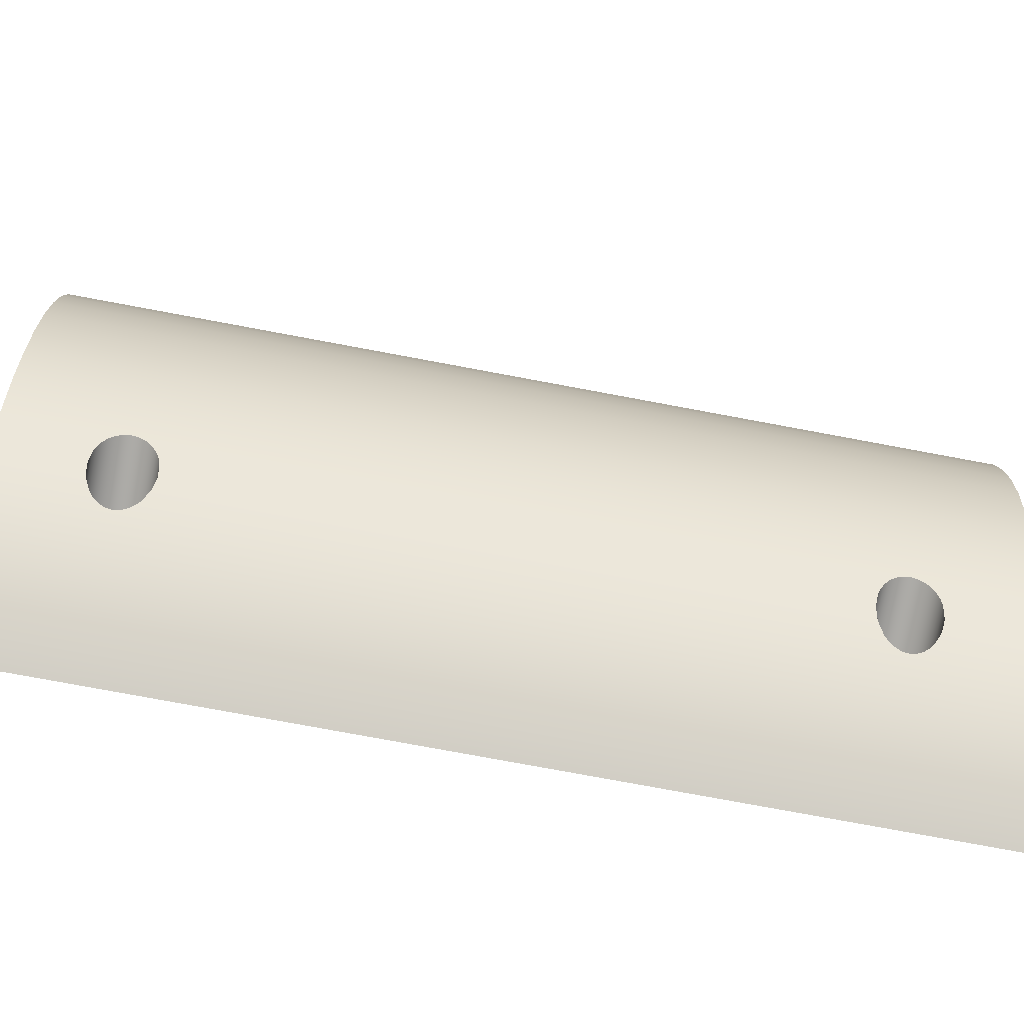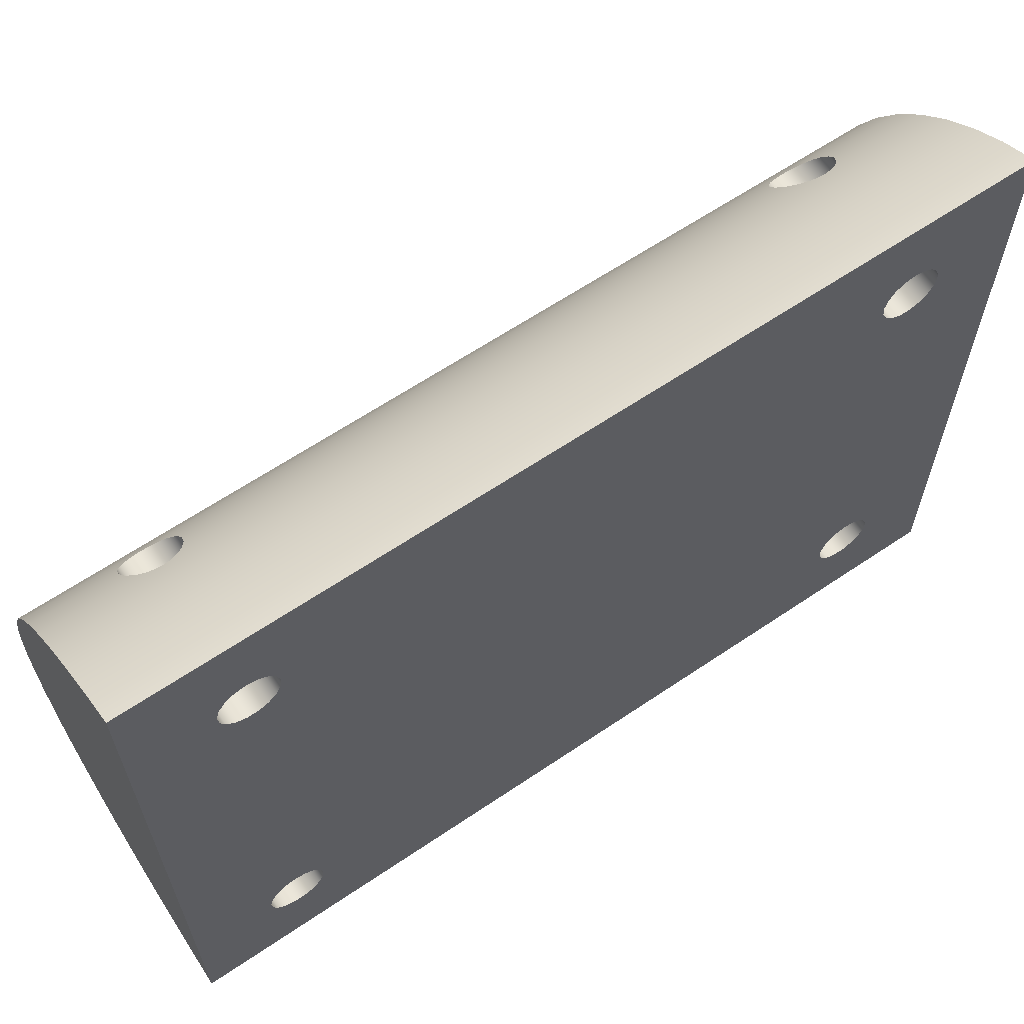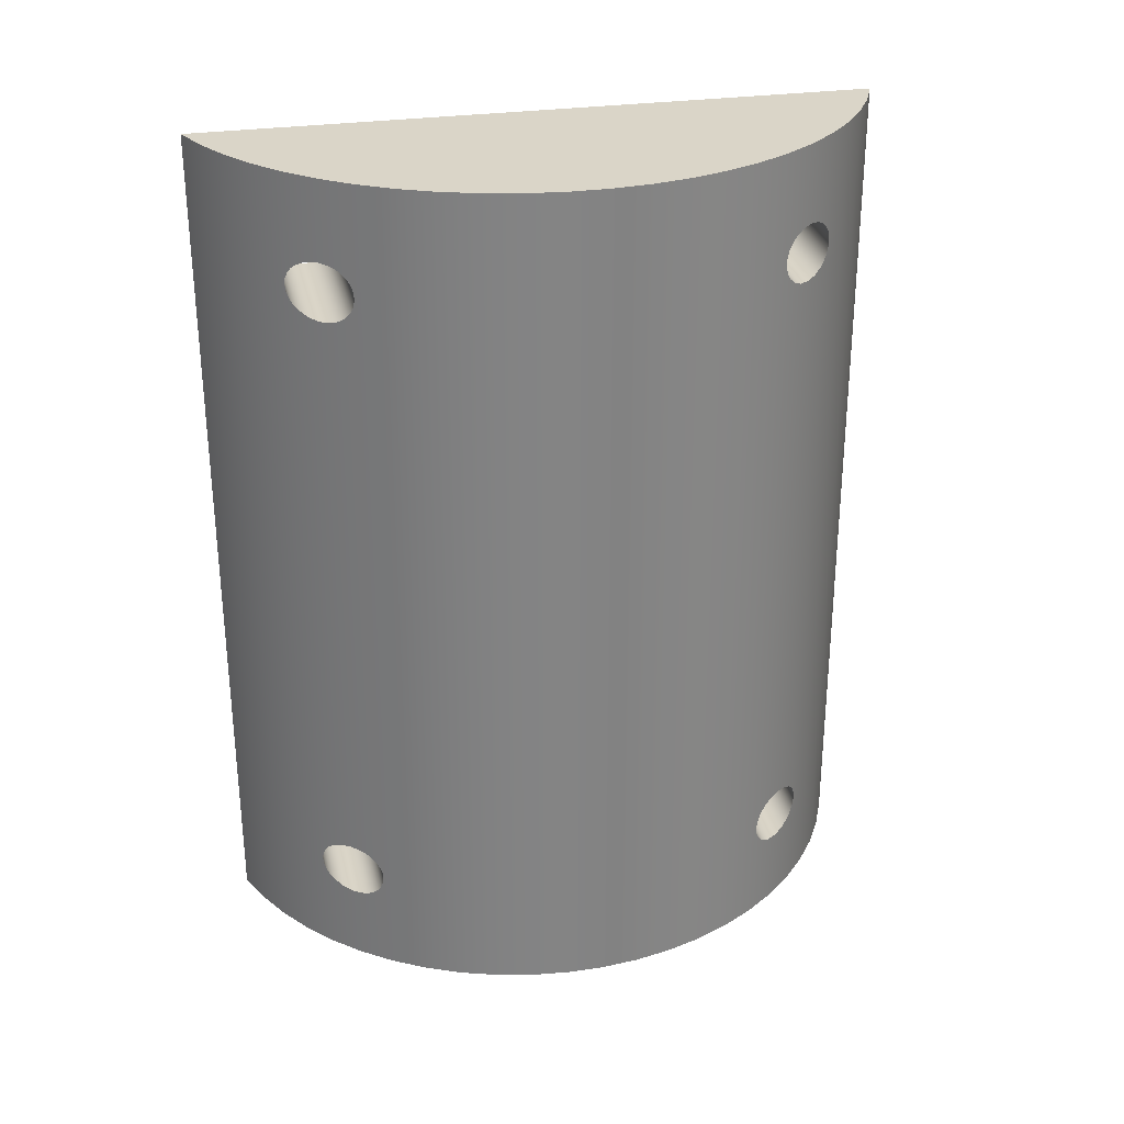
<metadata>
{"format":"obj","ext":"obj","renderer":"f3d","projection":"perspective","resolution":1024,"background":"white","views":[{"elev":-76.3,"azim":-100.6,"up":"+Z"},{"elev":63.1,"azim":55.6,"up":"+Z"},{"elev":29.1,"azim":-102.4,"up":"+Y"}]}
</metadata>
<code>
v -1.652 4.2 -1.127
v -1.65 4.235 -1.131
v -1.642 4.269 -1.143
v -1.629 4.298 -1.161
v -1.613 4.321 -1.183
v -1.594 4.339 -1.208
v -1.572 4.352 -1.236
v -1.527 4.36 -1.292
v -1.479 4.348 -1.346
v -1.433 4.318 -1.395
v -1.413 4.296 -1.415
v -1.397 4.268 -1.432
v -1.385 4.235 -1.443
v -1.381 4.2 -1.447
v -1.385 4.165 -1.443
v -1.397 4.132 -1.432
v -1.413 4.104 -1.415
v -1.433 4.082 -1.395
v -1.479 4.052 -1.346
v -1.527 4.04 -1.292
v -1.572 4.048 -1.236
v -1.594 4.061 -1.208
v -1.613 4.079 -1.183
v -1.629 4.102 -1.161
v -1.642 4.131 -1.143
v -1.65 4.165 -1.131
v -0.7 4.2 -1.127
v -0.7 4.142 -1.138
v -0.7 4.092 -1.169
v -0.7 4.057 -1.215
v -0.7 4.041 -1.272
v -0.7 4.046 -1.331
v -0.7 4.072 -1.383
v -0.7 4.116 -1.423
v -0.7 4.171 -1.444
v -0.7 4.229 -1.444
v -0.7 4.284 -1.423
v -0.7 4.328 -1.383
v -0.7 4.354 -1.331
v -0.7 4.359 -1.272
v -0.7 4.343 -1.215
v -0.7 4.308 -1.169
v -0.7 4.258 -1.138
v -1.652 4.2 -1.127
v -0.7 4.2 -1.127
v -1.652 0.6 -1.127
v -1.65 0.6355 -1.131
v -1.642 0.6693 -1.143
v -1.629 0.6985 -1.161
v -1.613 0.7214 -1.183
v -1.594 0.7393 -1.208
v -1.572 0.7517 -1.236
v -1.527 0.7599 -1.292
v -1.479 0.7485 -1.346
v -1.433 0.7176 -1.395
v -1.413 0.6956 -1.415
v -1.397 0.6677 -1.432
v -1.385 0.635 -1.443
v -1.381 0.6 -1.447
v -1.385 0.565 -1.443
v -1.397 0.5323 -1.432
v -1.413 0.5044 -1.415
v -1.433 0.4824 -1.395
v -1.479 0.4515 -1.346
v -1.527 0.4401 -1.292
v -1.572 0.4483 -1.236
v -1.594 0.4607 -1.208
v -1.613 0.4786 -1.183
v -1.629 0.5015 -1.161
v -1.642 0.5307 -1.143
v -1.65 0.5645 -1.131
v -0.7 0.6 -1.127
v -0.7 0.5422 -1.138
v -0.7 0.4922 -1.169
v -0.7 0.4568 -1.215
v -0.7 0.4407 -1.272
v -0.7 0.4461 -1.331
v -0.7 0.4723 -1.383
v -0.7 0.5158 -1.423
v -0.7 0.5706 -1.444
v -0.7 0.6294 -1.444
v -0.7 0.6842 -1.423
v -0.7 0.7277 -1.383
v -0.7 0.7539 -1.331
v -0.7 0.7593 -1.272
v -0.7 0.7432 -1.215
v -0.7 0.7078 -1.169
v -0.7 0.6578 -1.138
v -1.652 0.6 -1.127
v -0.7 0.6 -1.127
v -1.381 4.2 1.447
v -1.385 4.235 1.443
v -1.397 4.268 1.432
v -1.413 4.296 1.415
v -1.433 4.318 1.395
v -1.479 4.348 1.346
v -1.527 4.36 1.292
v -1.572 4.352 1.236
v -1.594 4.339 1.208
v -1.613 4.321 1.183
v -1.629 4.298 1.161
v -1.642 4.269 1.143
v -1.65 4.235 1.131
v -1.652 4.2 1.127
v -1.65 4.165 1.131
v -1.642 4.131 1.143
v -1.629 4.102 1.161
v -1.613 4.079 1.183
v -1.594 4.061 1.208
v -1.572 4.048 1.236
v -1.527 4.04 1.292
v -1.479 4.052 1.346
v -1.433 4.082 1.395
v -1.413 4.104 1.415
v -1.397 4.132 1.432
v -1.385 4.165 1.443
v -0.7 4.2 1.447
v -0.7 4.142 1.436
v -0.7 4.092 1.405
v -0.7 4.057 1.358
v -0.7 4.041 1.302
v -0.7 4.046 1.243
v -0.7 4.072 1.19
v -0.7 4.116 1.151
v -0.7 4.171 1.129
v -0.7 4.229 1.129
v -0.7 4.284 1.151
v -0.7 4.328 1.19
v -0.7 4.354 1.243
v -0.7 4.359 1.302
v -0.7 4.343 1.358
v -0.7 4.308 1.405
v -0.7 4.258 1.436
v -1.381 4.2 1.447
v -0.7 4.2 1.447
v -1.381 0.6 1.447
v -1.385 0.635 1.443
v -1.397 0.6677 1.432
v -1.413 0.6956 1.415
v -1.433 0.7176 1.395
v -1.479 0.7485 1.346
v -1.527 0.7599 1.292
v -1.572 0.7517 1.236
v -1.594 0.7393 1.208
v -1.613 0.7214 1.183
v -1.629 0.6985 1.161
v -1.642 0.6693 1.143
v -1.65 0.6355 1.131
v -1.652 0.6 1.127
v -1.65 0.5645 1.131
v -1.642 0.5307 1.143
v -1.629 0.5015 1.161
v -1.613 0.4786 1.183
v -1.594 0.4607 1.208
v -1.572 0.4483 1.236
v -1.527 0.4401 1.292
v -1.479 0.4515 1.346
v -1.433 0.4824 1.395
v -1.413 0.5044 1.415
v -1.397 0.5323 1.432
v -1.385 0.565 1.443
v -0.7 0.6 1.447
v -0.7 0.5422 1.436
v -0.7 0.4922 1.405
v -0.7 0.4568 1.358
v -0.7 0.4407 1.302
v -0.7 0.4461 1.243
v -0.7 0.4723 1.19
v -0.7 0.5158 1.151
v -0.7 0.5706 1.129
v -0.7 0.6294 1.129
v -0.7 0.6842 1.151
v -0.7 0.7277 1.19
v -0.7 0.7539 1.243
v -0.7 0.7593 1.302
v -0.7 0.7432 1.358
v -0.7 0.7078 1.405
v -0.7 0.6578 1.436
v -1.381 0.6 1.447
v -0.7 0.6 1.447
v -1.652 4.2 -1.127
v -1.65 4.165 -1.131
v -1.642 4.131 -1.143
v -1.629 4.102 -1.161
v -1.613 4.079 -1.183
v -1.594 4.061 -1.208
v -1.572 4.048 -1.236
v -1.527 4.04 -1.292
v -1.479 4.052 -1.346
v -1.433 4.082 -1.395
v -1.413 4.104 -1.415
v -1.397 4.132 -1.432
v -1.385 4.165 -1.443
v -1.381 4.2 -1.447
v -1.385 4.235 -1.443
v -1.397 4.268 -1.432
v -1.413 4.296 -1.415
v -1.433 4.318 -1.395
v -1.479 4.348 -1.346
v -1.527 4.36 -1.292
v -1.572 4.352 -1.236
v -1.594 4.339 -1.208
v -1.613 4.321 -1.183
v -1.629 4.298 -1.161
v -1.642 4.269 -1.143
v -1.65 4.235 -1.131
v -1.652 0.6 -1.127
v -1.65 0.5645 -1.131
v -1.642 0.5307 -1.143
v -1.629 0.5015 -1.161
v -1.613 0.4786 -1.183
v -1.594 0.4607 -1.208
v -1.572 0.4483 -1.236
v -1.527 0.4401 -1.292
v -1.479 0.4515 -1.346
v -1.433 0.4824 -1.395
v -1.413 0.5044 -1.415
v -1.397 0.5323 -1.432
v -1.385 0.565 -1.443
v -1.381 0.6 -1.447
v -1.385 0.635 -1.443
v -1.397 0.6677 -1.432
v -1.413 0.6956 -1.415
v -1.433 0.7176 -1.395
v -1.479 0.7485 -1.346
v -1.527 0.7599 -1.292
v -1.572 0.7517 -1.236
v -1.594 0.7393 -1.208
v -1.613 0.7214 -1.183
v -1.629 0.6985 -1.161
v -1.642 0.6693 -1.143
v -1.65 0.6355 -1.131
v -1.381 4.2 1.447
v -1.385 4.165 1.443
v -1.397 4.132 1.432
v -1.413 4.104 1.415
v -1.433 4.082 1.395
v -1.479 4.052 1.346
v -1.527 4.04 1.292
v -1.572 4.048 1.236
v -1.594 4.061 1.208
v -1.613 4.079 1.183
v -1.629 4.102 1.161
v -1.642 4.131 1.143
v -1.65 4.165 1.131
v -1.652 4.2 1.127
v -1.65 4.235 1.131
v -1.642 4.269 1.143
v -1.629 4.298 1.161
v -1.613 4.321 1.183
v -1.594 4.339 1.208
v -1.572 4.352 1.236
v -1.527 4.36 1.292
v -1.479 4.348 1.346
v -1.433 4.318 1.395
v -1.413 4.296 1.415
v -1.397 4.268 1.432
v -1.385 4.235 1.443
v -1.381 0.6 1.447
v -1.385 0.565 1.443
v -1.397 0.5323 1.432
v -1.413 0.5044 1.415
v -1.433 0.4824 1.395
v -1.479 0.4515 1.346
v -1.527 0.4401 1.292
v -1.572 0.4483 1.236
v -1.594 0.4607 1.208
v -1.613 0.4786 1.183
v -1.629 0.5015 1.161
v -1.642 0.5307 1.143
v -1.65 0.5645 1.131
v -1.652 0.6 1.127
v -1.65 0.6355 1.131
v -1.642 0.6693 1.143
v -1.629 0.6985 1.161
v -1.613 0.7214 1.183
v -1.594 0.7393 1.208
v -1.572 0.7517 1.236
v -1.527 0.7599 1.292
v -1.479 0.7485 1.346
v -1.433 0.7176 1.395
v -1.413 0.6956 1.415
v -1.397 0.6677 1.432
v -1.385 0.635 1.443
v -0.7 0 -1.873
v -0.8934 0 -1.789
v -1.077 0 -1.685
v -1.248 0 -1.563
v -1.406 0 -1.422
v -1.548 0 -1.266
v -1.673 0 -1.096
v -1.779 0 -0.9142
v -1.865 0 -0.7218
v -1.931 0 -0.5214
v -1.975 0 -0.3152
v -1.997 0 -0.1054
v -1.997 0 0.1054
v -1.975 0 0.3152
v -1.931 0 0.5214
v -1.865 0 0.7218
v -1.779 0 0.9142
v -1.673 0 1.096
v -1.548 0 1.266
v -1.406 0 1.422
v -1.248 0 1.563
v -1.077 0 1.685
v -0.8934 0 1.789
v -0.7 0 1.873
v -0.7 4.8 1.873
v -0.8934 4.8 1.789
v -1.077 4.8 1.685
v -1.248 4.8 1.563
v -1.406 4.8 1.422
v -1.548 4.8 1.266
v -1.673 4.8 1.096
v -1.779 4.8 0.9142
v -1.865 4.8 0.7218
v -1.931 4.8 0.5214
v -1.975 4.8 0.3152
v -1.997 4.8 0.1054
v -1.997 4.8 -0.1054
v -1.975 4.8 -0.3152
v -1.931 4.8 -0.5214
v -1.865 4.8 -0.7218
v -1.779 4.8 -0.9142
v -1.673 4.8 -1.096
v -1.548 4.8 -1.266
v -1.406 4.8 -1.422
v -1.248 4.8 -1.563
v -1.077 4.8 -1.685
v -0.8934 4.8 -1.789
v -0.7 4.8 -1.873
v -0.7 4.2 -1.127
v -0.7 4.258 -1.138
v -0.7 4.308 -1.169
v -0.7 4.343 -1.215
v -0.7 4.359 -1.272
v -0.7 4.354 -1.331
v -0.7 4.328 -1.383
v -0.7 4.284 -1.423
v -0.7 4.229 -1.444
v -0.7 4.171 -1.444
v -0.7 4.116 -1.423
v -0.7 4.072 -1.383
v -0.7 4.046 -1.331
v -0.7 4.041 -1.272
v -0.7 4.057 -1.215
v -0.7 4.092 -1.169
v -0.7 4.142 -1.138
v -0.7 0.6 -1.127
v -0.7 0.6578 -1.138
v -0.7 0.7078 -1.169
v -0.7 0.7432 -1.215
v -0.7 0.7593 -1.272
v -0.7 0.7539 -1.331
v -0.7 0.7277 -1.383
v -0.7 0.6842 -1.423
v -0.7 0.6294 -1.444
v -0.7 0.5706 -1.444
v -0.7 0.5158 -1.423
v -0.7 0.4723 -1.383
v -0.7 0.4461 -1.331
v -0.7 0.4407 -1.272
v -0.7 0.4568 -1.215
v -0.7 0.4922 -1.169
v -0.7 0.5422 -1.138
v -0.7 4.2 1.447
v -0.7 4.258 1.436
v -0.7 4.308 1.405
v -0.7 4.343 1.358
v -0.7 4.359 1.302
v -0.7 4.354 1.243
v -0.7 4.328 1.19
v -0.7 4.284 1.151
v -0.7 4.229 1.129
v -0.7 4.171 1.129
v -0.7 4.116 1.151
v -0.7 4.072 1.19
v -0.7 4.046 1.243
v -0.7 4.041 1.302
v -0.7 4.057 1.358
v -0.7 4.092 1.405
v -0.7 4.142 1.436
v -0.7 0.6 1.447
v -0.7 0.6578 1.436
v -0.7 0.7078 1.405
v -0.7 0.7432 1.358
v -0.7 0.7593 1.302
v -0.7 0.7539 1.243
v -0.7 0.7277 1.19
v -0.7 0.6842 1.151
v -0.7 0.6294 1.129
v -0.7 0.5706 1.129
v -0.7 0.5158 1.151
v -0.7 0.4723 1.19
v -0.7 0.4461 1.243
v -0.7 0.4407 1.302
v -0.7 0.4568 1.358
v -0.7 0.4922 1.405
v -0.7 0.5422 1.436
v -0.7 0 1.873
v -0.7 0 -1.873
v -0.7 4.8 -1.873
v -0.7 4.8 1.873
v -0.7 4.8 1.873
v -0.7 4.8 -1.873
v -0.8934 4.8 -1.789
v -1.077 4.8 -1.685
v -1.248 4.8 -1.563
v -1.406 4.8 -1.422
v -1.548 4.8 -1.266
v -1.673 4.8 -1.096
v -1.779 4.8 -0.9142
v -1.865 4.8 -0.7218
v -1.931 4.8 -0.5214
v -1.975 4.8 -0.3152
v -1.997 4.8 -0.1054
v -1.997 4.8 0.1054
v -1.975 4.8 0.3152
v -1.931 4.8 0.5214
v -1.865 4.8 0.7218
v -1.779 4.8 0.9142
v -1.673 4.8 1.096
v -1.548 4.8 1.266
v -1.406 4.8 1.422
v -1.248 4.8 1.563
v -1.077 4.8 1.685
v -0.8934 4.8 1.789
v -0.7 0 -1.873
v -0.7 0 1.873
v -0.8934 0 1.789
v -1.077 0 1.685
v -1.248 0 1.563
v -1.406 0 1.422
v -1.548 0 1.266
v -1.673 0 1.096
v -1.779 0 0.9142
v -1.865 0 0.7218
v -1.931 0 0.5214
v -1.975 0 0.3152
v -1.997 0 0.1054
v -1.997 0 -0.1054
v -1.975 0 -0.3152
v -1.931 0 -0.5214
v -1.865 0 -0.7218
v -1.779 0 -0.9142
v -1.673 0 -1.096
v -1.548 0 -1.266
v -1.406 0 -1.422
v -1.248 0 -1.563
v -1.077 0 -1.685
v -0.8934 0 -1.789
g ee260ff4-e353-11ea-8b17-54bf646e7e1f
f 26 44 27
f 45 1 2
f 45 2 43
f 43 2 3
f 43 3 4
f 43 4 42
f 42 4 5
f 42 5 41
f 41 5 6
f 41 6 7
f 41 7 40
f 40 7 8
f 40 8 39
f 39 8 9
f 39 9 38
f 38 9 10
f 38 10 11
f 38 11 37
f 37 11 12
f 37 12 36
f 36 12 13
f 36 13 14
f 36 14 35
f 35 14 15
f 35 15 16
f 35 16 34
f 34 16 17
f 34 17 18
f 34 18 33
f 33 18 19
f 33 19 32
f 32 19 20
f 32 20 31
f 31 20 21
f 31 21 30
f 30 21 22
f 30 22 23
f 30 23 29
f 29 23 24
f 29 24 25
f 29 25 28
f 28 25 26
f 28 26 27
g ee2aca9a-e353-11ea-90ce-54bf646e7e1f
f 71 89 72
f 90 46 47
f 90 47 88
f 88 47 48
f 88 48 49
f 88 49 87
f 87 49 50
f 87 50 86
f 86 50 51
f 86 51 52
f 86 52 85
f 85 52 53
f 85 53 84
f 84 53 54
f 84 54 83
f 83 54 55
f 83 55 56
f 83 56 82
f 82 56 57
f 82 57 81
f 81 57 58
f 81 58 59
f 81 59 80
f 80 59 60
f 80 60 61
f 80 61 79
f 79 61 62
f 79 62 63
f 79 63 78
f 78 63 64
f 78 64 77
f 77 64 65
f 77 65 76
f 76 65 66
f 76 66 75
f 75 66 67
f 75 67 68
f 75 68 74
f 74 68 69
f 74 69 70
f 74 70 73
f 73 70 71
f 73 71 72
g ee2e4cd2-e353-11ea-ad9c-54bf646e7e1f
f 116 134 117
f 135 91 92
f 135 92 133
f 133 92 93
f 133 93 94
f 133 94 132
f 132 94 95
f 132 95 131
f 131 95 96
f 131 96 130
f 130 96 97
f 130 97 129
f 129 97 98
f 129 98 99
f 129 99 128
f 128 99 100
f 128 100 101
f 128 101 127
f 127 101 102
f 127 102 126
f 126 102 103
f 126 103 104
f 126 104 125
f 125 104 105
f 125 105 106
f 125 106 124
f 124 106 107
f 124 107 123
f 123 107 108
f 123 108 109
f 123 109 122
f 122 109 110
f 122 110 111
f 122 111 121
f 121 111 112
f 121 112 120
f 120 112 113
f 120 113 119
f 119 113 114
f 119 114 118
f 118 114 115
f 118 115 116
f 118 116 117
g ee30969a-e353-11ea-b47e-54bf646e7e1f
f 161 179 162
f 180 136 137
f 180 137 178
f 178 137 138
f 178 138 139
f 178 139 177
f 177 139 140
f 177 140 176
f 176 140 141
f 176 141 175
f 175 141 142
f 175 142 174
f 174 142 143
f 174 143 144
f 174 144 173
f 173 144 145
f 173 145 146
f 173 146 172
f 172 146 147
f 172 147 171
f 171 147 148
f 171 148 149
f 171 149 170
f 170 149 150
f 170 150 151
f 170 151 169
f 169 151 152
f 169 152 168
f 168 152 153
f 168 153 154
f 168 154 167
f 167 154 155
f 167 155 156
f 167 156 166
f 166 156 157
f 166 157 165
f 165 157 158
f 165 158 164
f 164 158 159
f 164 159 163
f 163 159 160
f 163 160 161
f 163 161 162
g edadb334-e353-11ea-8055-54bf646e7e1f
f 182 232 181
f 181 232 207
f 181 207 326
f 326 207 291
f 326 291 292
f 232 182 231
f 231 182 183
f 231 183 230
f 230 183 184
f 230 184 229
f 229 184 185
f 229 185 228
f 228 185 186
f 228 186 187
f 188 226 187
f 187 226 227
f 187 227 228
f 226 188 225
f 225 188 189
f 225 189 224
f 224 189 190
f 224 190 223
f 223 190 191
f 223 191 222
f 222 191 192
f 222 192 221
f 221 192 193
f 221 193 220
f 220 193 194
f 220 194 329
f 329 194 328
f 328 194 195
f 328 195 196
f 196 197 328
f 328 197 198
f 328 198 199
f 328 199 327
f 327 199 200
f 327 200 201
f 201 202 327
f 327 202 203
f 327 203 326
f 326 203 204
f 326 204 205
f 205 206 326
f 326 206 181
f 207 208 291
f 291 208 209
f 291 209 210
f 210 211 291
f 291 211 290
f 290 211 212
f 290 212 213
f 213 214 290
f 290 214 215
f 290 215 289
f 289 215 216
f 289 216 217
f 217 218 289
f 289 218 219
f 289 219 220
f 234 284 233
f 233 284 259
f 233 259 305
f 305 259 304
f 304 259 260
f 304 260 261
f 284 234 283
f 283 234 235
f 283 235 282
f 282 235 236
f 282 236 281
f 281 236 237
f 281 237 280
f 280 237 238
f 280 238 279
f 279 238 239
f 279 239 278
f 278 239 240
f 278 240 241
f 242 276 241
f 241 276 277
f 241 277 278
f 276 242 275
f 275 242 243
f 275 243 274
f 274 243 244
f 274 244 273
f 273 244 245
f 273 245 272
f 272 245 246
f 272 246 302
f 302 246 315
f 302 315 316
f 246 247 315
f 315 247 248
f 315 248 249
f 249 250 315
f 315 250 314
f 314 250 251
f 314 251 252
f 252 253 314
f 314 253 254
f 314 254 313
f 313 254 255
f 313 255 256
f 256 257 313
f 313 257 258
f 313 258 233
f 261 262 304
f 304 262 263
f 304 263 264
f 304 264 303
f 303 264 265
f 303 265 266
f 266 267 303
f 303 267 268
f 303 268 302
f 302 268 269
f 302 269 270
f 270 271 302
f 302 271 272
f 332 285 331
f 331 285 286
f 331 286 287
f 331 287 330
f 330 287 288
f 330 288 329
f 329 288 220
f 288 289 220
f 326 292 325
f 325 292 293
f 325 293 324
f 324 293 294
f 324 294 323
f 323 294 295
f 323 295 322
f 322 295 296
f 322 296 321
f 321 296 297
f 321 297 320
f 320 297 298
f 320 298 319
f 319 298 299
f 319 299 318
f 318 299 300
f 318 300 317
f 317 300 301
f 317 301 316
f 316 301 302
f 233 305 312
f 312 305 306
f 312 306 311
f 311 306 307
f 311 307 310
f 310 307 309
f 309 307 308
f 312 313 233
g edaf60b6-e353-11ea-bdcc-54bf646e7e1f
f 334 375 333
f 333 375 376
f 333 376 349
f 349 376 377
f 349 377 348
f 348 377 352
f 348 352 347
f 347 352 353
f 347 353 346
f 346 353 354
f 346 354 355
f 375 334 374
f 374 334 335
f 374 335 373
f 373 335 336
f 373 336 404
f 404 336 403
f 403 336 337
f 403 337 338
f 338 339 403
f 403 339 340
f 403 340 341
f 341 342 403
f 403 342 343
f 403 343 402
f 402 343 357
f 402 357 358
f 343 344 357
f 357 344 356
f 356 344 345
f 356 345 355
f 355 345 346
f 351 392 350
f 350 392 393
f 350 393 366
f 366 393 394
f 366 394 365
f 365 394 395
f 365 395 364
f 364 395 401
f 364 401 402
f 392 351 391
f 391 351 352
f 391 352 377
f 358 359 402
f 402 359 360
f 402 360 361
f 361 362 402
f 402 362 363
f 402 363 364
f 383 367 404
f 404 367 368
f 404 368 369
f 369 370 404
f 404 370 371
f 404 371 372
f 372 373 404
f 377 378 391
f 391 378 390
f 390 378 379
f 390 379 389
f 389 379 380
f 389 380 388
f 388 380 387
f 387 380 381
f 387 381 386
f 386 381 382
f 386 382 383
f 400 384 401
f 401 384 385
f 401 385 383
f 383 385 386
f 395 396 401
f 401 396 397
f 401 397 398
f 398 399 401
f 401 399 400
f 404 401 383
g edb0c05a-e353-11ea-b3a4-54bf646e7e1f
f 406 407 405
f 405 407 428
f 428 407 427
f 427 407 408
f 427 408 426
f 426 408 409
f 426 409 425
f 425 409 410
f 425 410 424
f 424 410 411
f 424 411 423
f 423 411 412
f 423 412 422
f 422 412 413
f 422 413 421
f 421 413 414
f 421 414 420
f 420 414 415
f 420 415 419
f 419 415 416
f 419 416 418
f 418 416 417
g edb1f8ae-e353-11ea-9766-54bf646e7e1f
f 429 430 452
f 452 430 431
f 452 431 432
f 452 432 451
f 451 432 433
f 451 433 450
f 450 433 434
f 450 434 449
f 449 434 435
f 449 435 448
f 448 435 436
f 448 436 447
f 447 436 437
f 447 437 446
f 446 437 438
f 446 438 445
f 445 438 439
f 445 439 444
f 444 439 440
f 444 440 443
f 443 440 441
f 443 441 442

</code>
